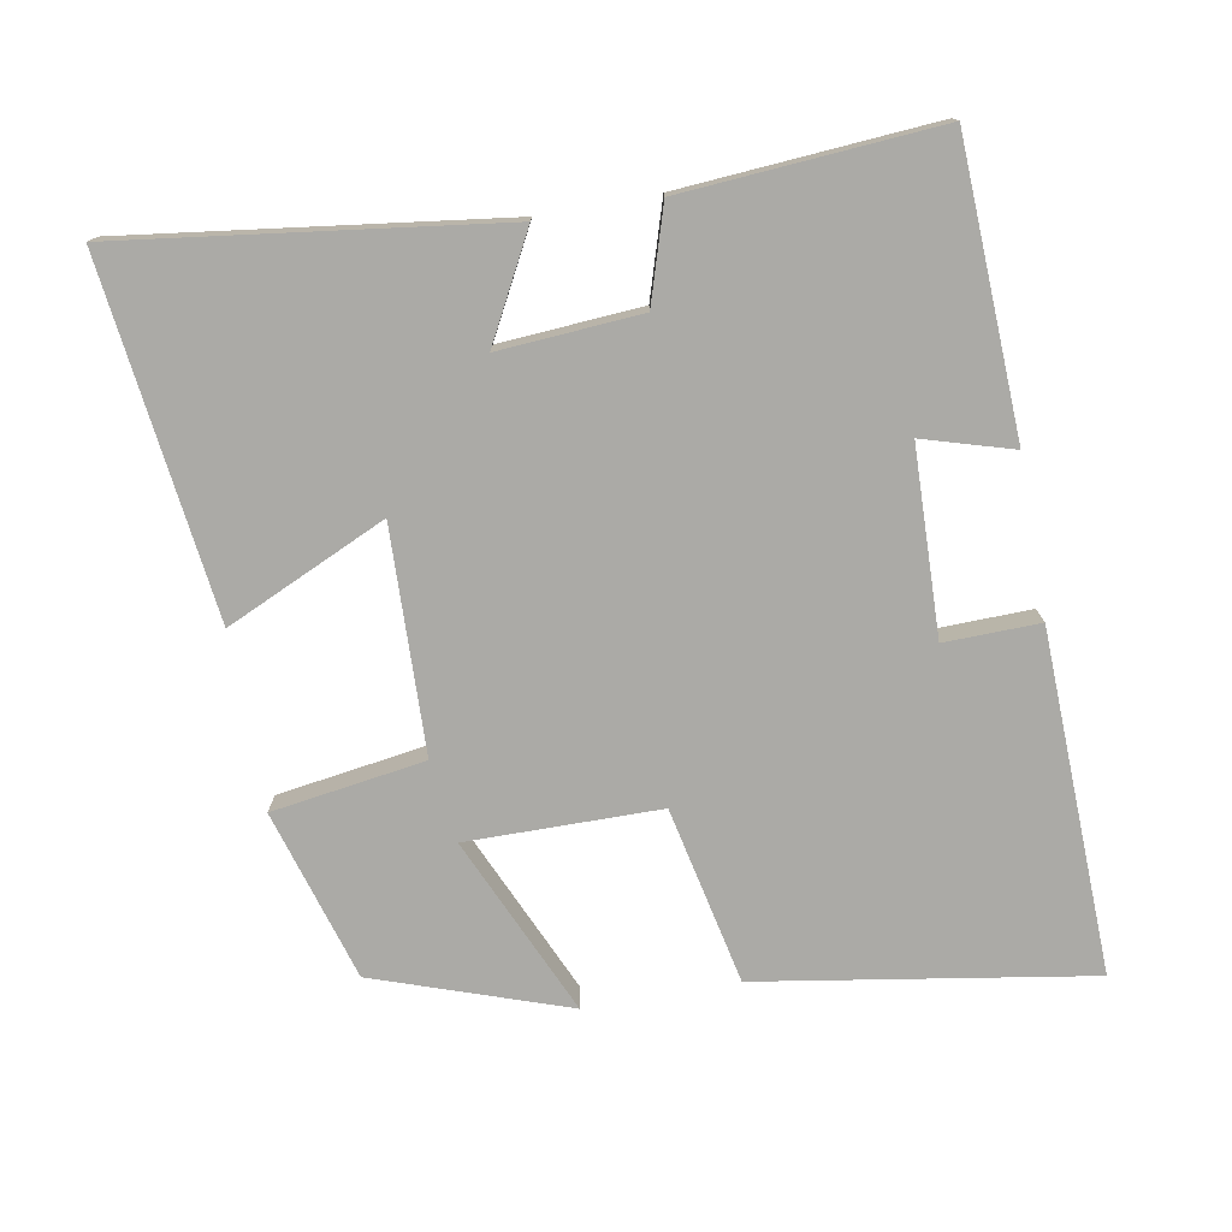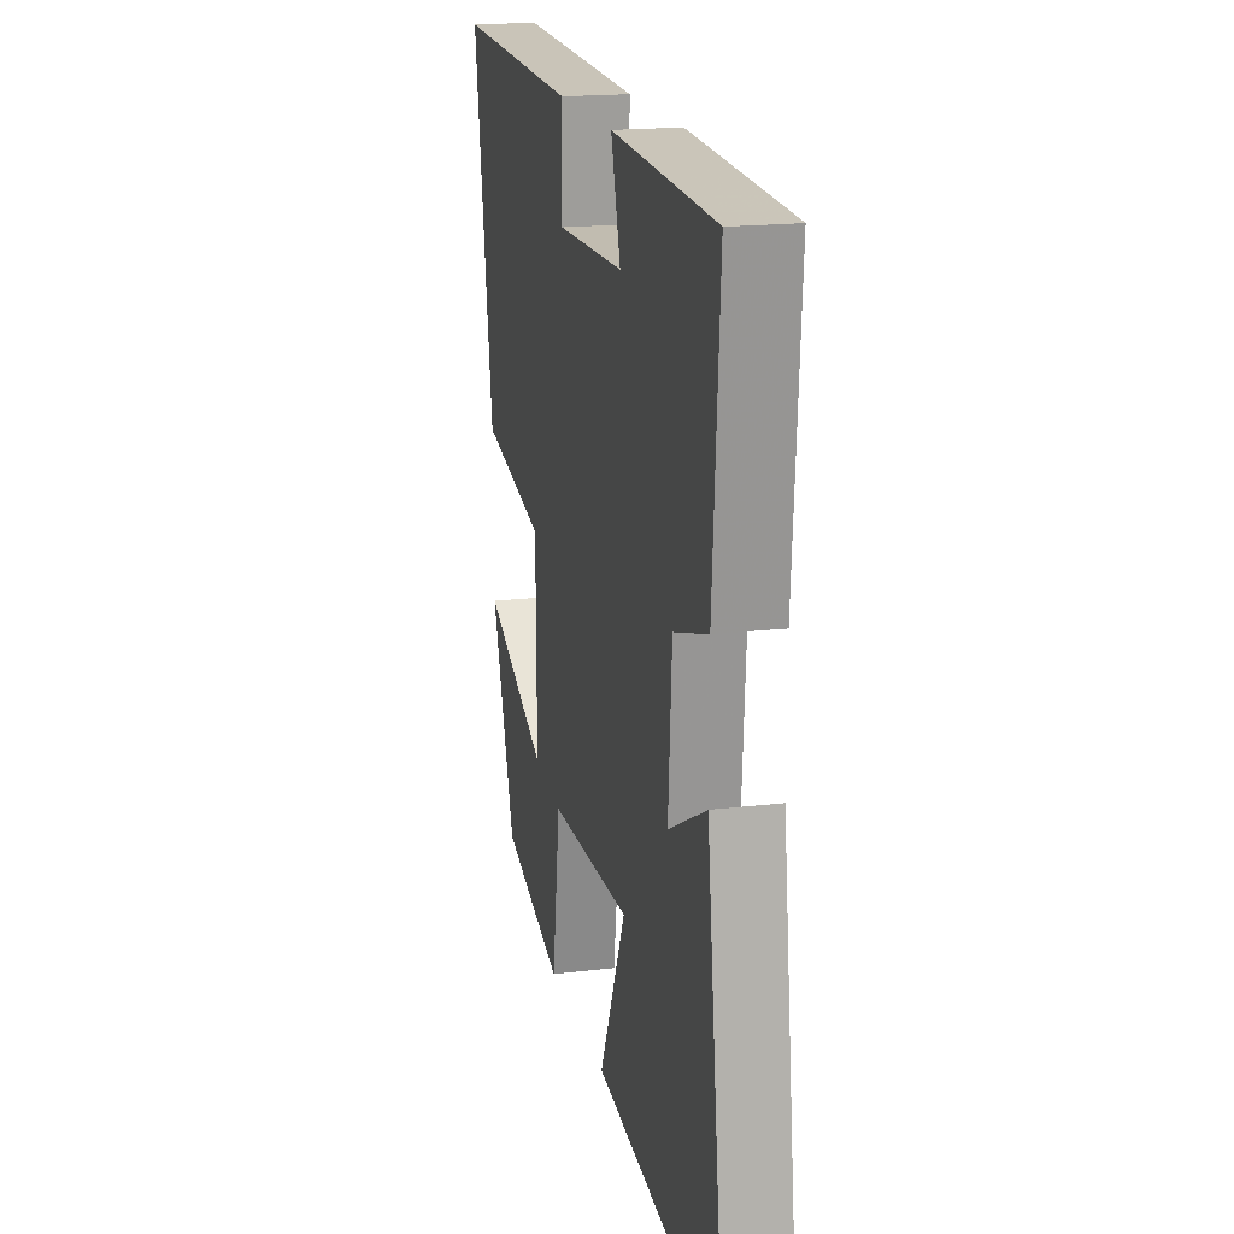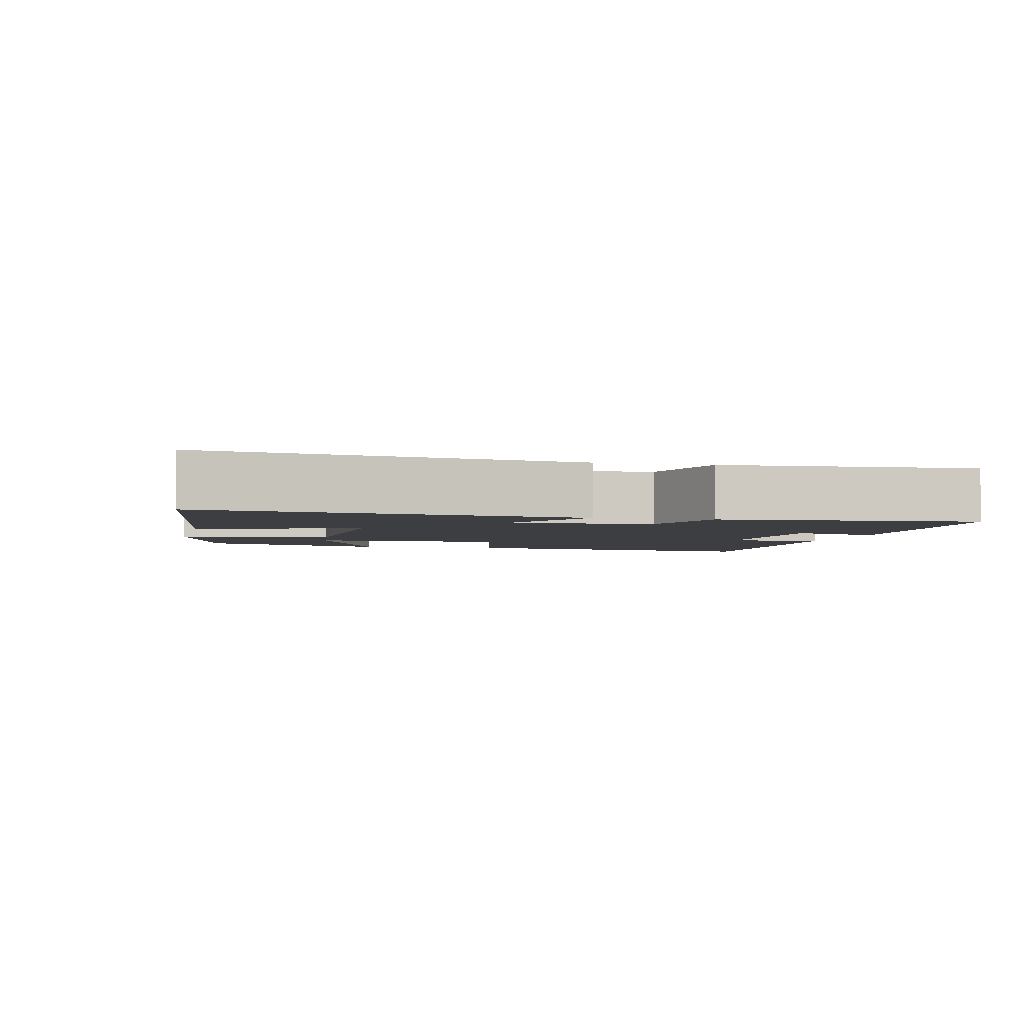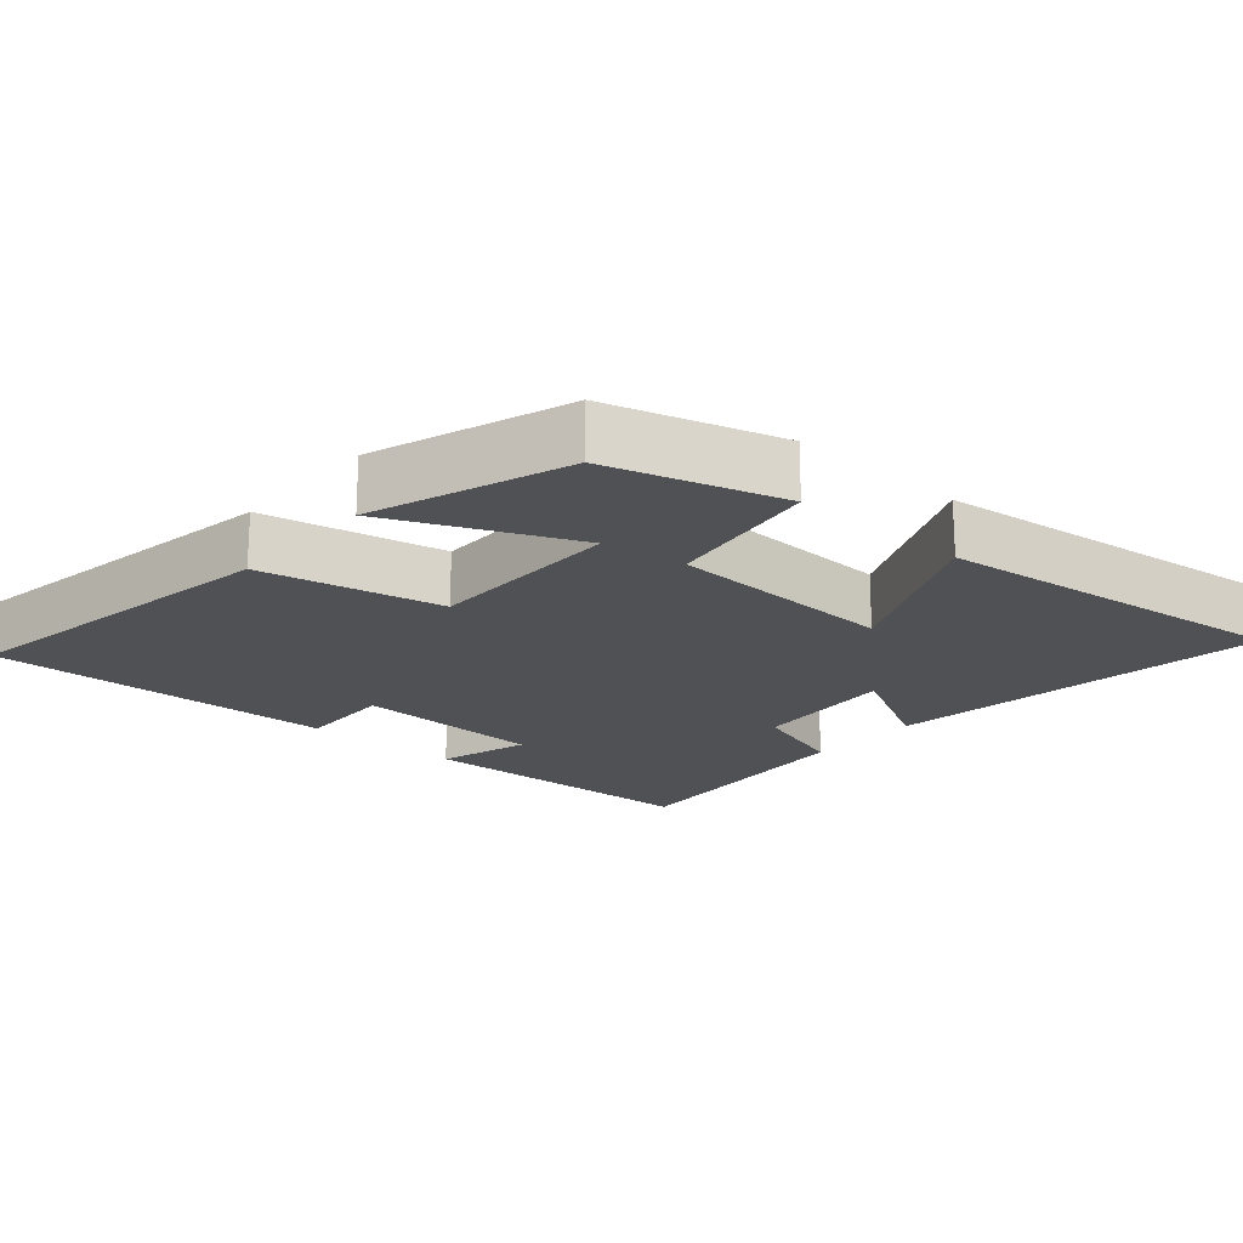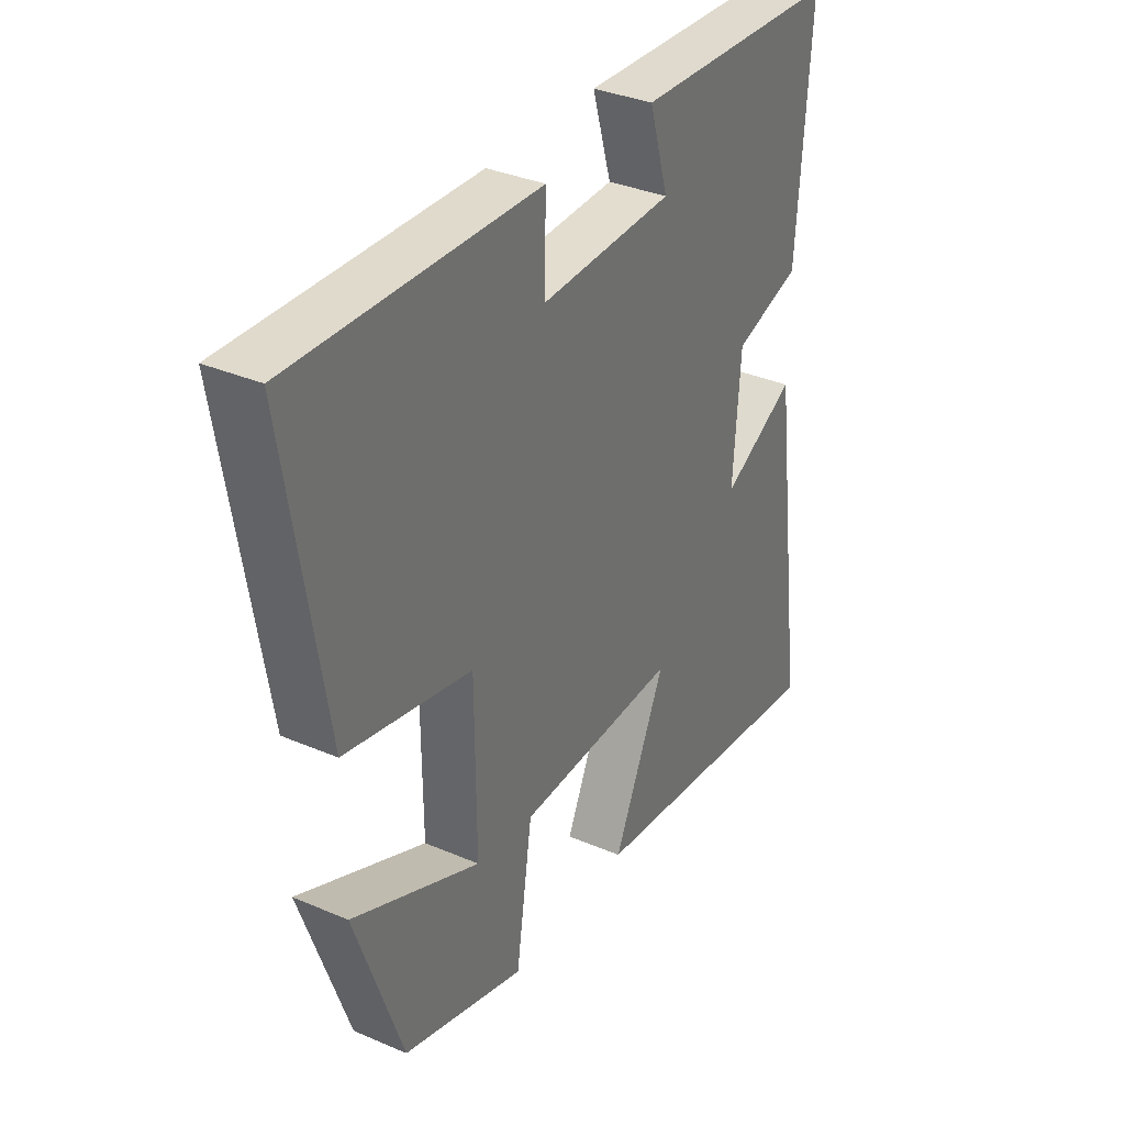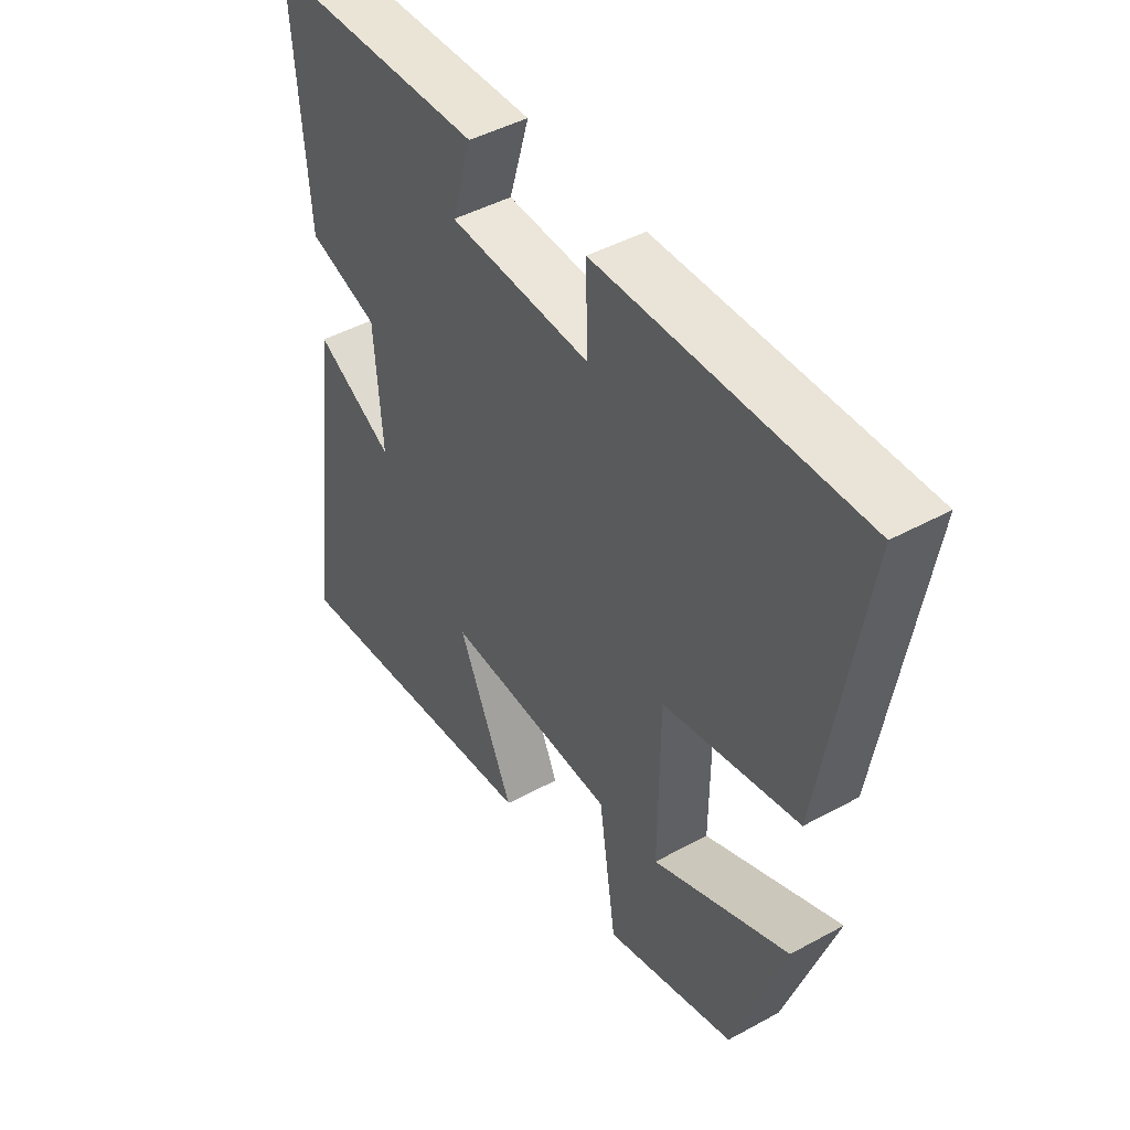
<metadata>
{"format":"obj","ext":"obj","renderer":"f3d","projection":"perspective","resolution":1024,"background":"white","views":[{"elev":-75.8,"azim":-79.8,"up":"+Y"},{"elev":18.3,"azim":-103.1,"up":"+Z"},{"elev":-3.2,"azim":-103.2,"up":"+Y"},{"elev":-19.9,"azim":138.8,"up":"+Y"},{"elev":34.4,"azim":120.1,"up":"+Z"},{"elev":45.3,"azim":57.7,"up":"+Z"}]}
</metadata>
<code>
v -0.526 0.07 0.483
v -0.124 0.07 0.5
v -0.161 0.07 0.375
v 0.099 0.07 0.367
v 0.096 0.07 0.5
v 0.575 0.07 0.515
v 0.5 0.07 0.052
v 0.252 0.07 -0.001
v 0.25 0.07 -0.271
v 0.5 0.07 -0.16
v 0.407 0.07 -0.429
v 0.168 0.07 -0.5
v 0.136 0.07 -0.286
v -0.178 0.07 -0.276
v -0.076 0.07 -0.5
v -0.57 0.07 -0.561
v -0.5 0.07 -0.036
v -0.355 0.07 -0.113
v -0.369 0.07 0.085
v -0.5 0.07 0.126
v -0.526 0 0.483
v -0.124 0 0.5
v -0.161 0 0.375
v 0.099 0 0.367
v 0.096 0 0.5
v 0.575 0 0.515
v 0.5 0 0.052
v 0.252 0 -0.001
v 0.25 0 -0.271
v 0.5 0 -0.16
v 0.407 0 -0.429
v 0.168 0 -0.5
v 0.136 0 -0.286
v -0.178 0 -0.276
v -0.076 0 -0.5
v -0.57 0 -0.561
v -0.5 0 -0.036
v -0.355 0 -0.113
v -0.369 0 0.085
v -0.5 0 0.126
f 19 20 1 2
f 18 19 2 3
f 15 16 17 18
f 14 15 18
f 13 14 18 3
f 11 12 13
f 9 10 11
f 9 11 13
f 8 9 13 3
f 4 5 6 7
f 3 4 7 8
f 22 21 40 39
f 23 22 39 38
f 38 37 36 35
f 38 35 34
f 23 38 34 33
f 33 32 31
f 31 30 29
f 33 31 29
f 23 33 29 28
f 27 26 25 24
f 28 27 24 23
f 1 21 22 2
f 2 22 23 3
f 3 23 24 4
f 4 24 25 5
f 5 25 26 6
f 6 26 27 7
f 7 27 28 8
f 8 28 29 9
f 9 29 30 10
f 10 30 31 11
f 11 31 32 12
f 12 32 33 13
f 13 33 34 14
f 14 34 35 15
f 15 35 36 16
f 16 36 37 17
f 17 37 38 18
f 18 38 39 19
f 19 39 40 20
f 20 40 21 1

</code>
